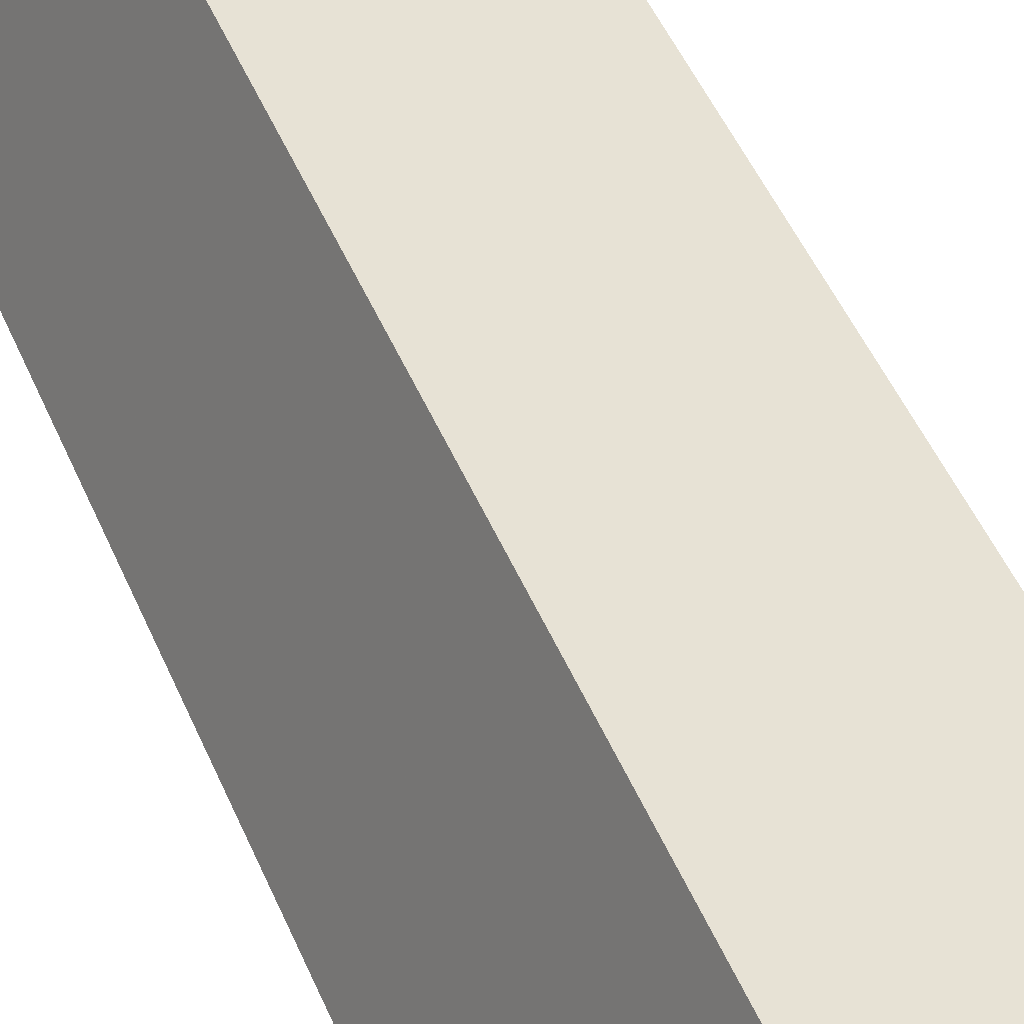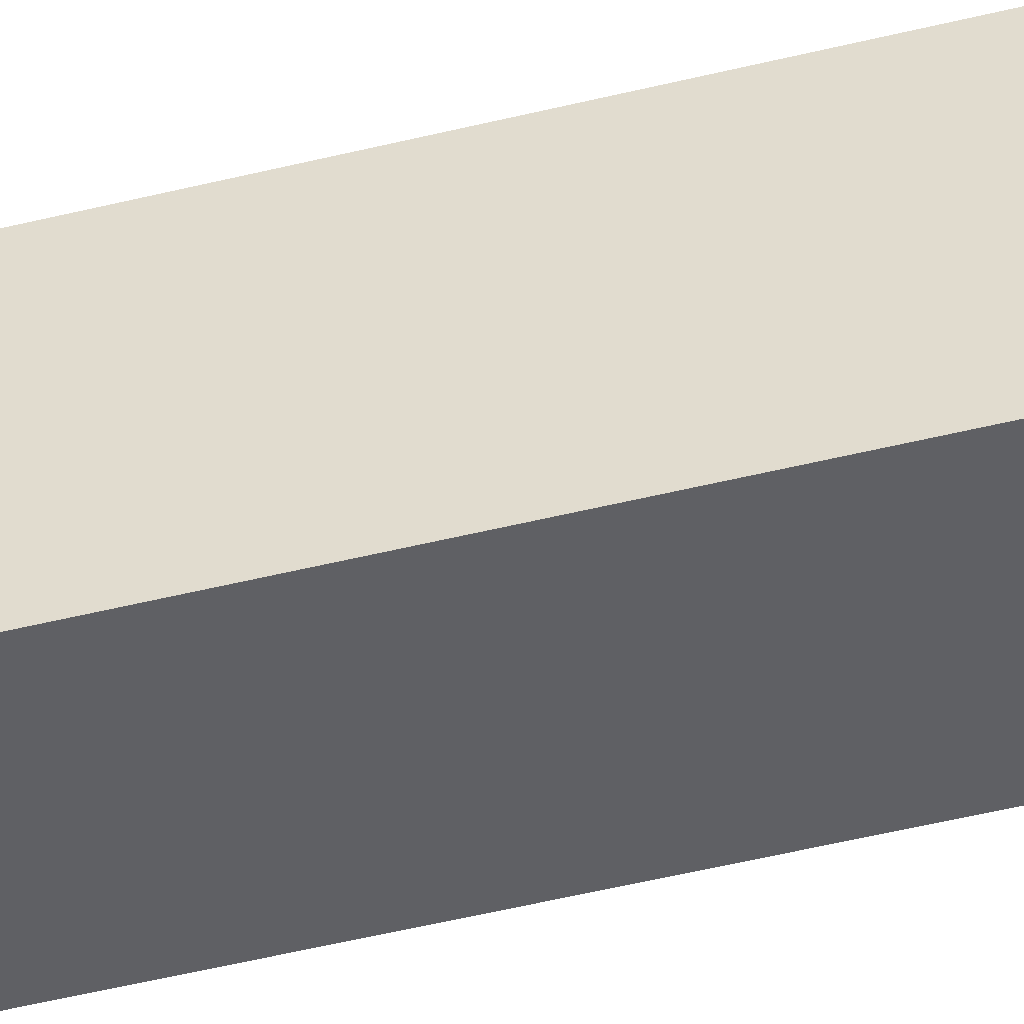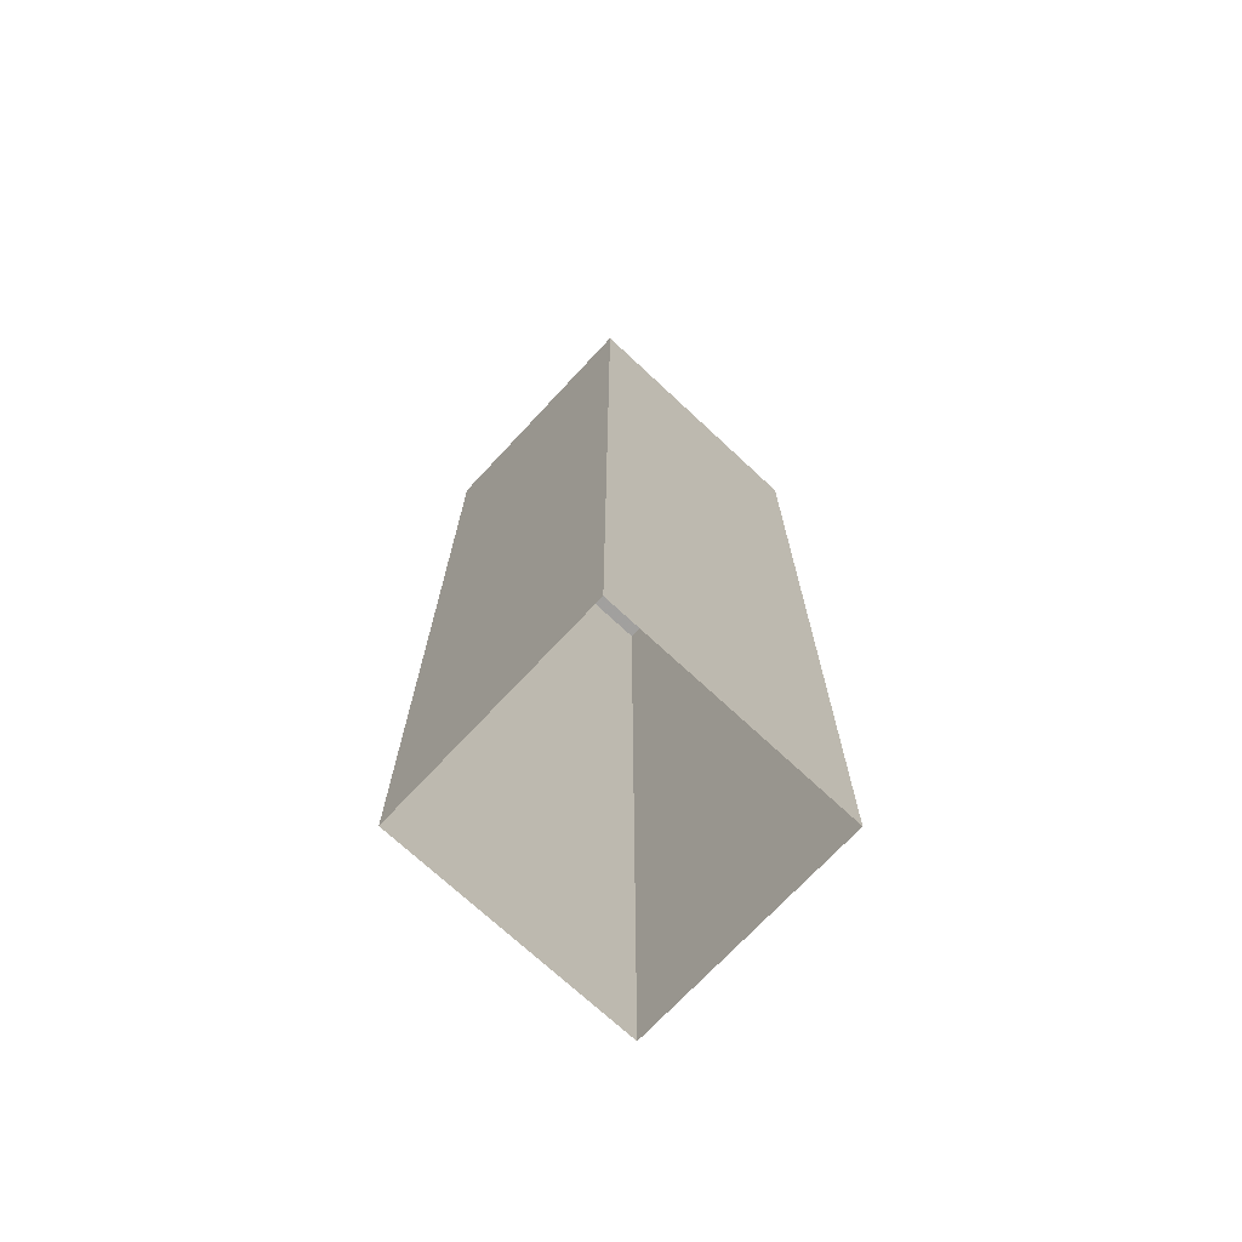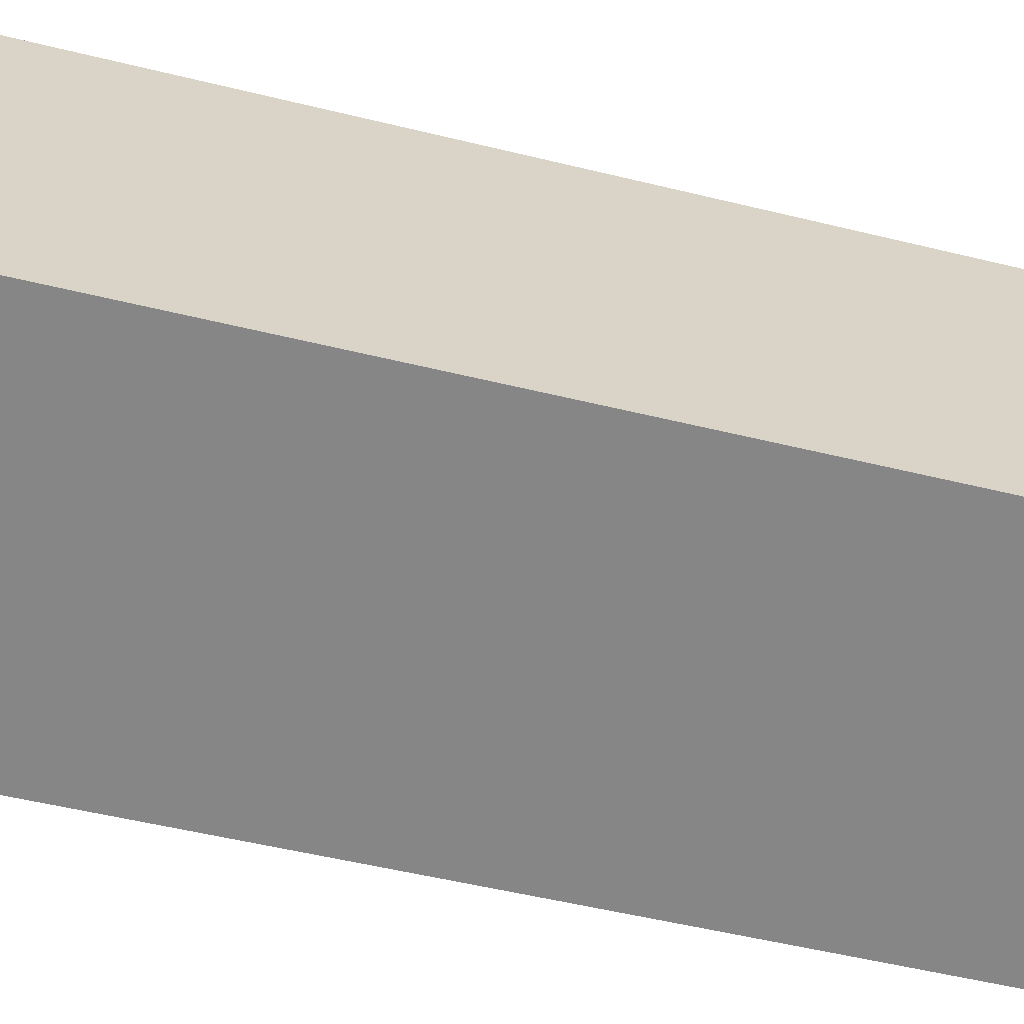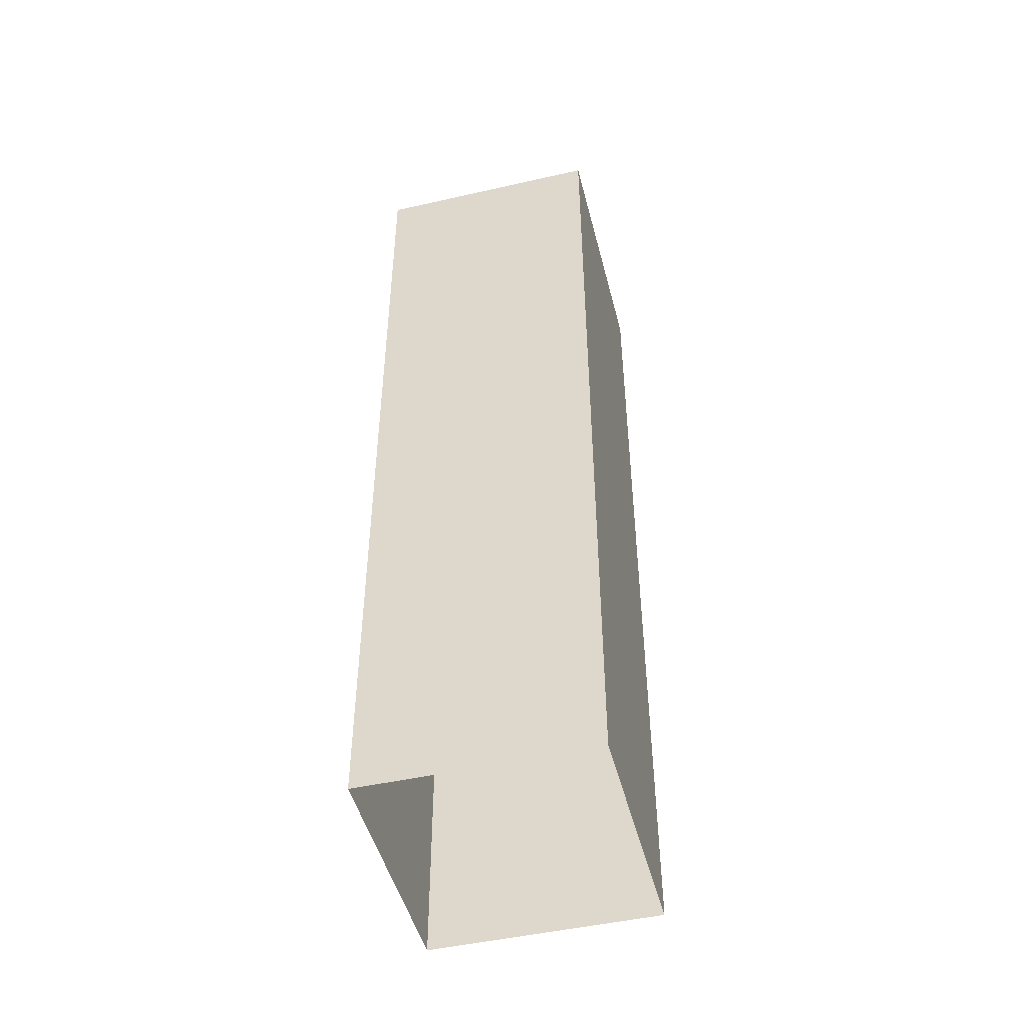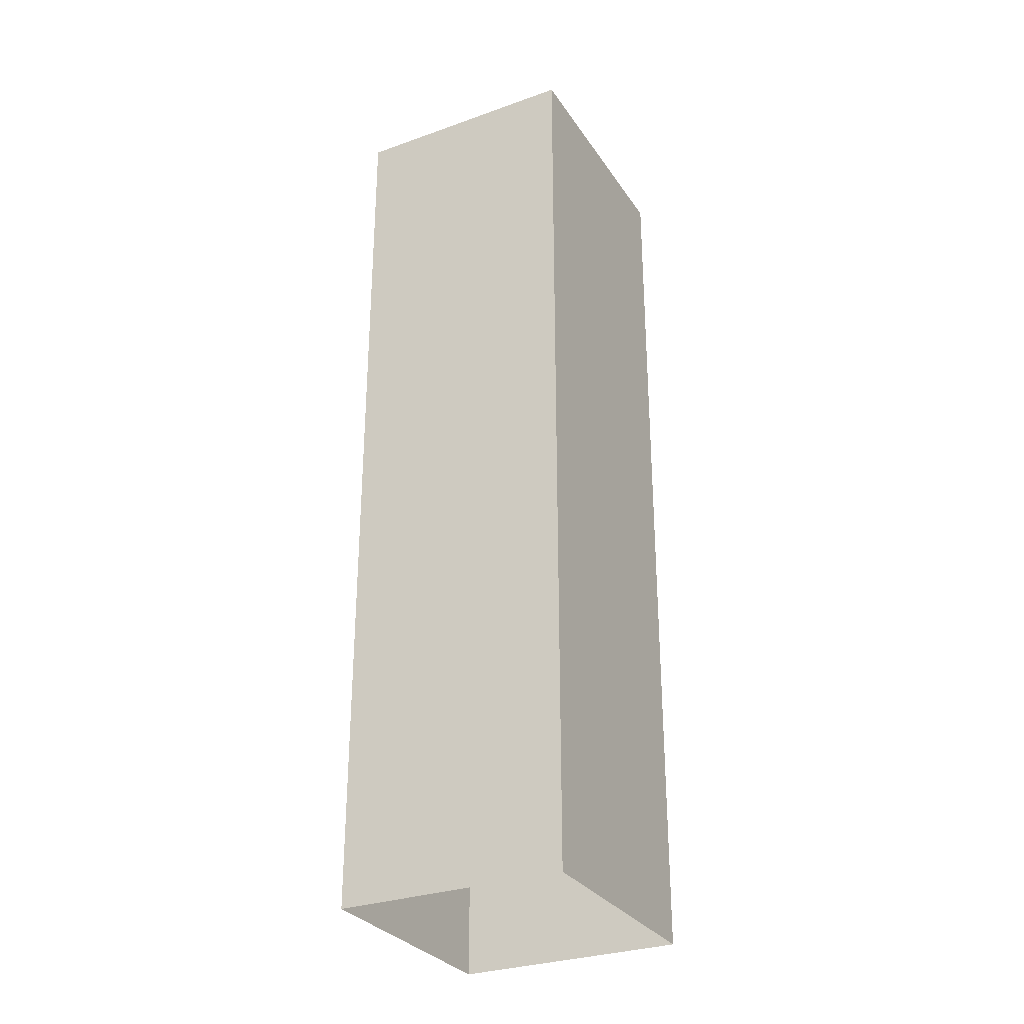
<metadata>
{"format":"obj","ext":"obj","renderer":"f3d","projection":"perspective","resolution":1024,"background":"white","views":[{"elev":48.8,"azim":-22.4,"up":"+Y"},{"elev":-66.0,"azim":102.9,"up":"+Y"},{"elev":-71.9,"azim":25.7,"up":"+Z"},{"elev":-41.3,"azim":-107.6,"up":"+Y"},{"elev":-48.1,"azim":173.0,"up":"+Z"},{"elev":-30.0,"azim":6.3,"up":"+Z"}]}
</metadata>
<code>
v -7317 -3.751e+04 31.51
v -7317 -3.751e+04 3.273
v -7323 -3.751e+04 3.276
v -7323 -3.751e+04 31.51
v -7319 -3.752e+04 3.273
v -7319 -3.752e+04 31.51
v -7326 -3.752e+04 3.276
v -7326 -3.752e+04 31.51
f 2 7 3
f 2 5 7
f 1 2 3
f 4 1 3
f 1 5 2
f 1 6 5
f 6 7 5
f 6 8 7
f 4 3 7
f 8 4 7
f 8 1 4
f 8 6 1

</code>
